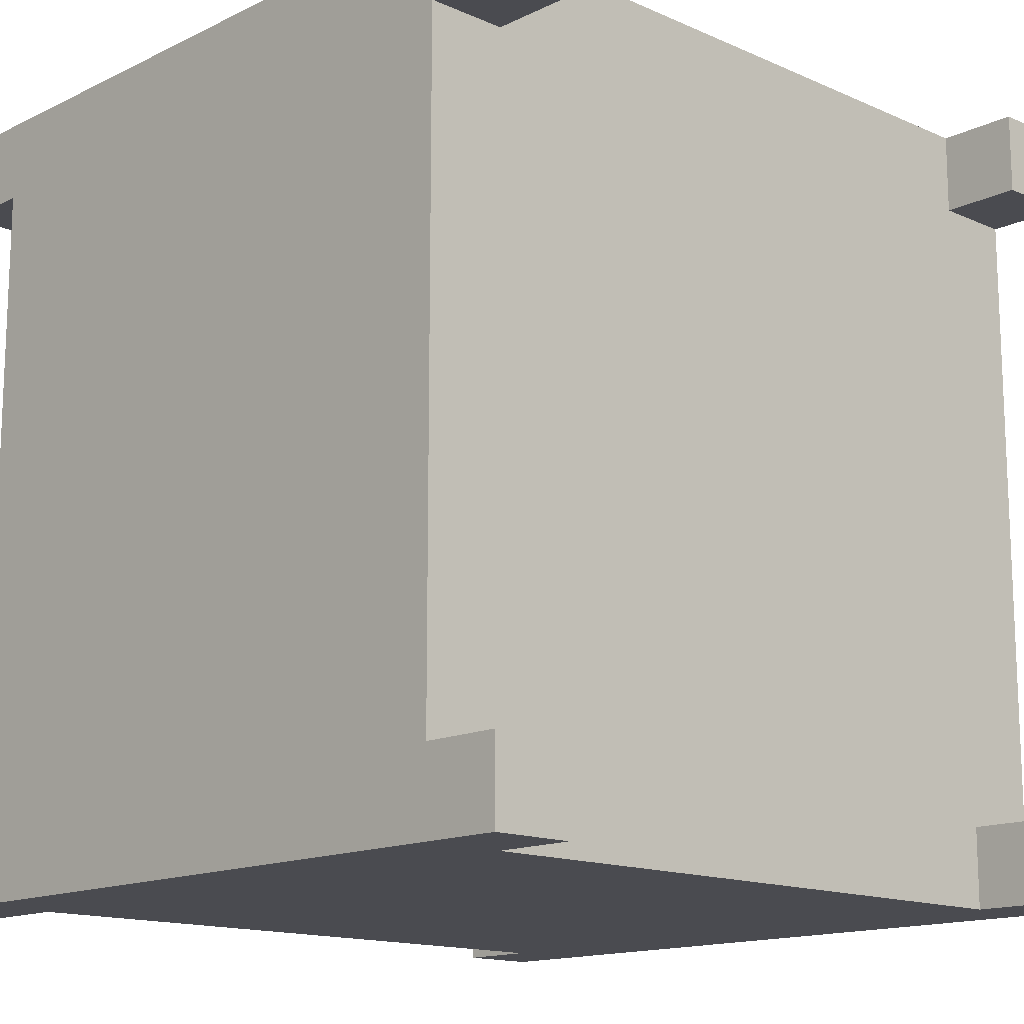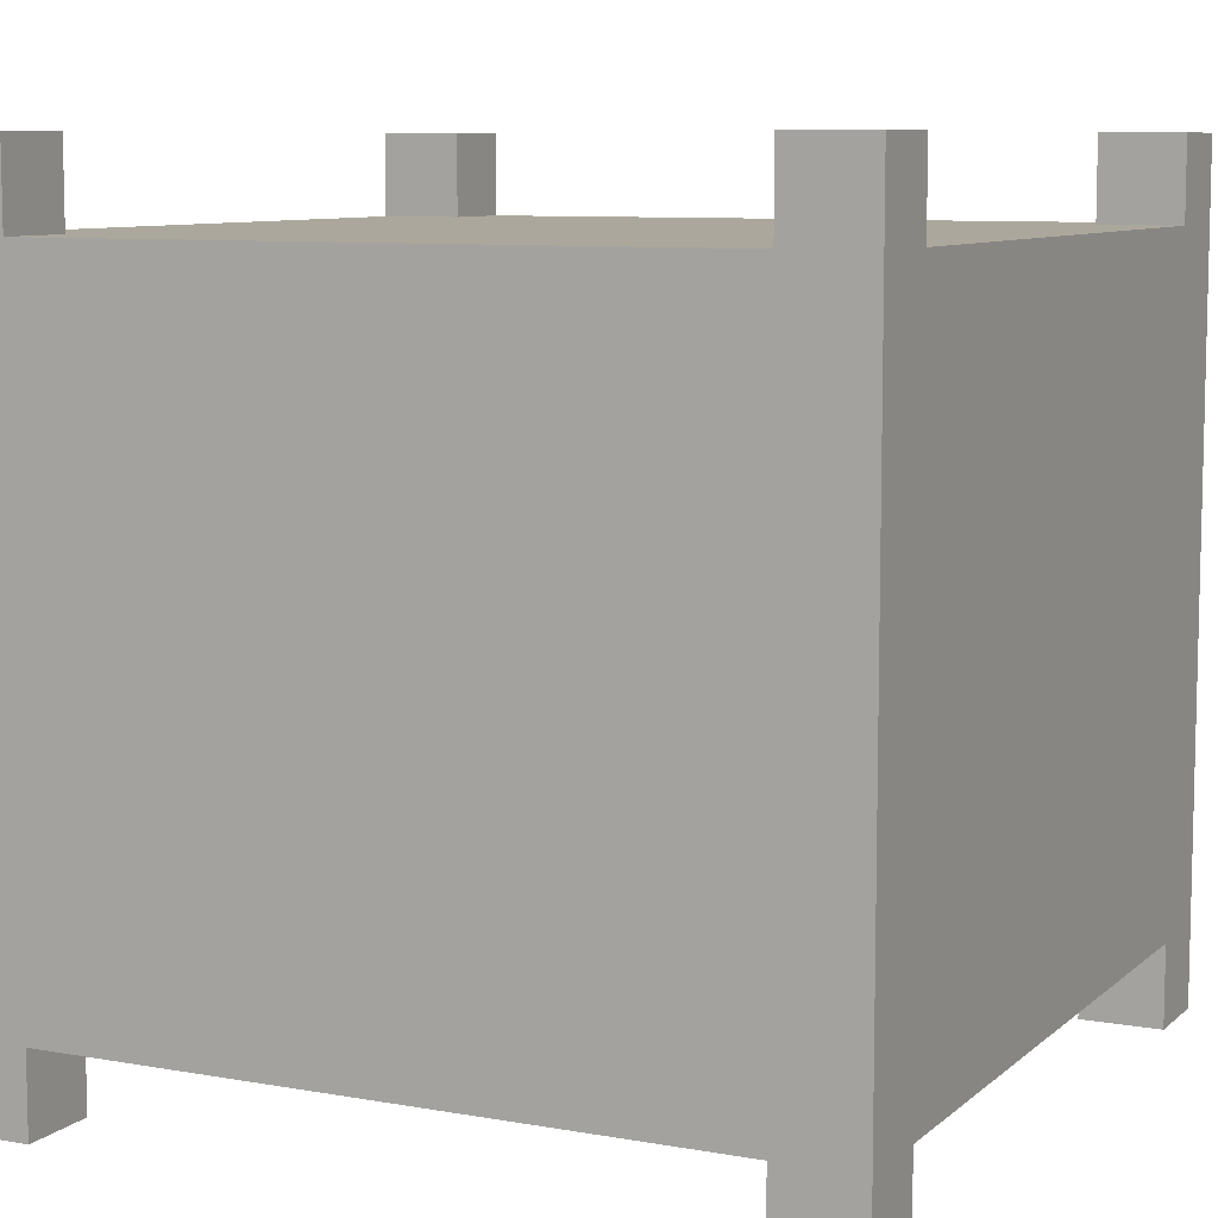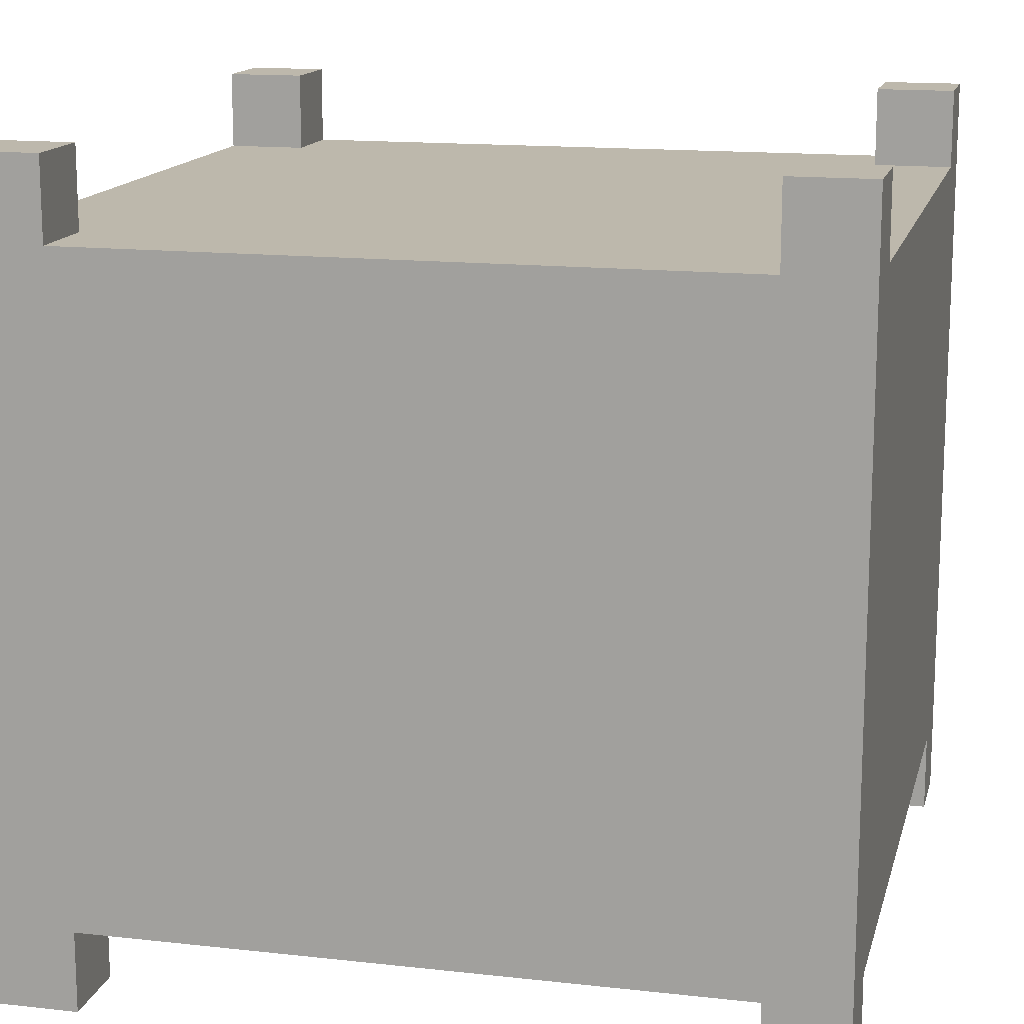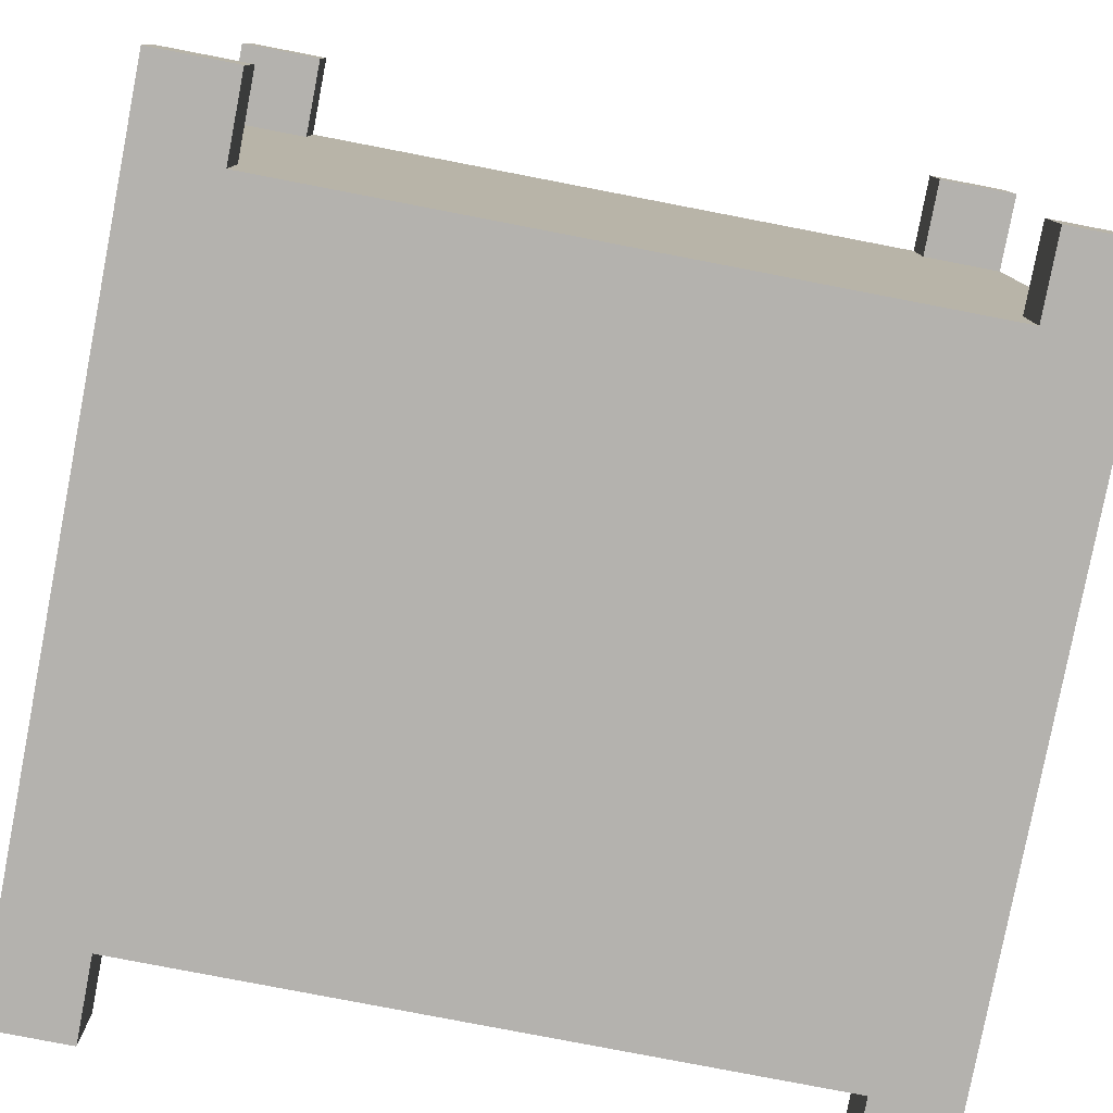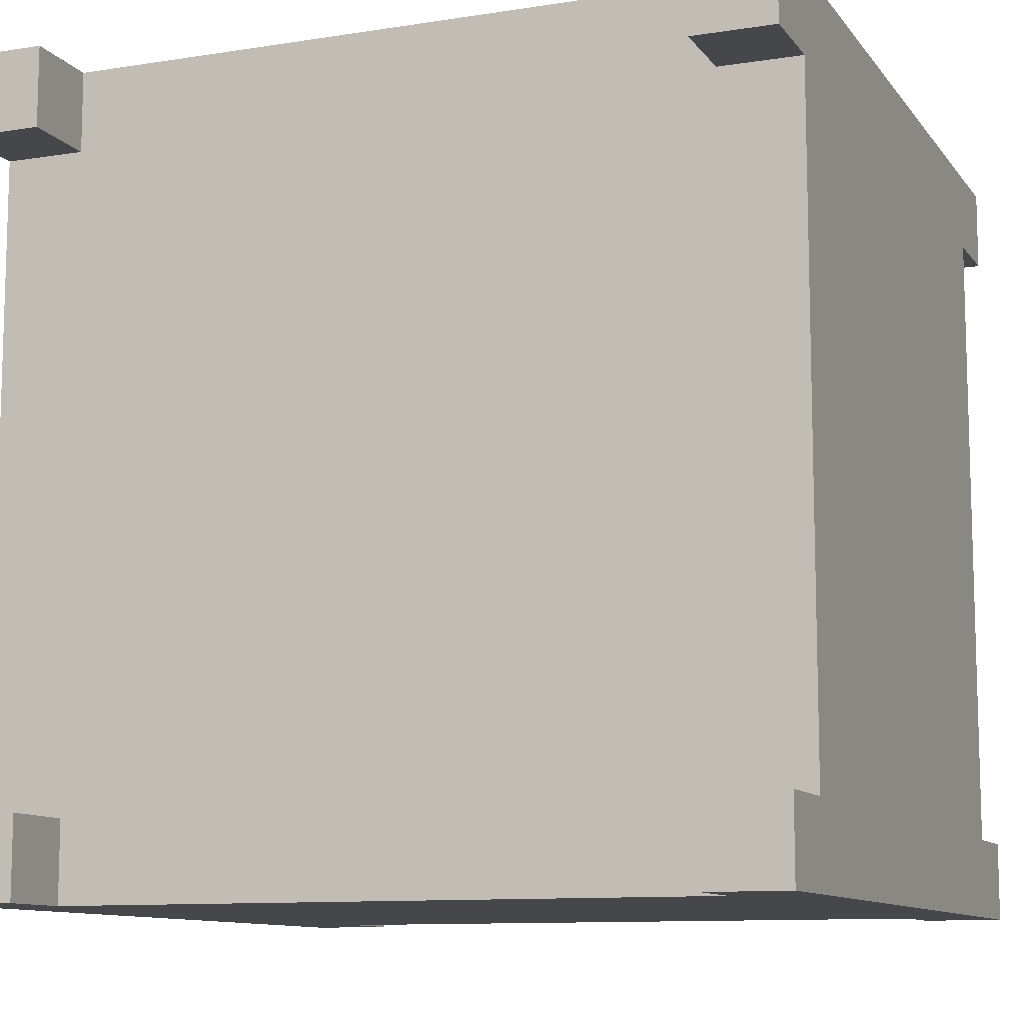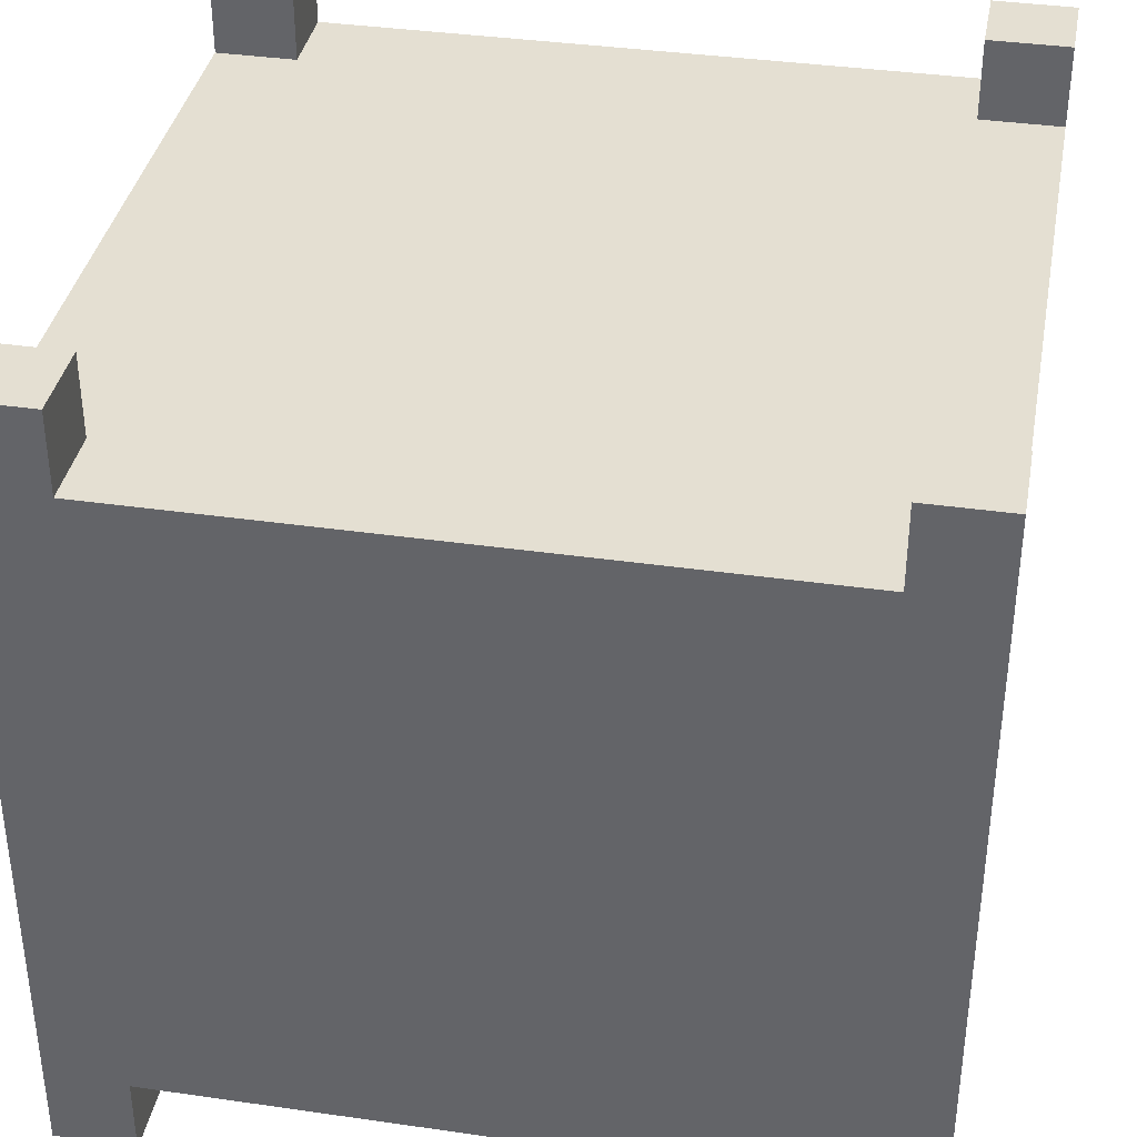
<metadata>
{"format":"obj","ext":"obj","renderer":"f3d","projection":"perspective","resolution":1024,"background":"white","views":[{"elev":-14.6,"azim":136.3,"up":"+Z"},{"elev":8.4,"azim":-63.9,"up":"+Y"},{"elev":14.7,"azim":-76.4,"up":"+Y"},{"elev":-79.8,"azim":-10.9,"up":"+Z"},{"elev":-10.5,"azim":21.7,"up":"+Z"},{"elev":37.1,"azim":-79.5,"up":"+Y"}]}
</metadata>
<code>
g Body1
v 50 -40 -40
v 40 -40 -40
v 40 -50 -40
v 50 -50 -40
v 40 -40 -50
v 40 -50 -50
v 50 -50 -50
v 40 -40 50
v 40 -40 40
v 40 -50 40
v 40 -50 50
v 50 -40 40
v 50 -50 40
v 50 -50 50
v -50 -40 40
v -40 -40 40
v -40 -50 40
v -50 -50 40
v -40 -40 50
v -40 -50 50
v -50 -50 50
v -40 -40 -50
v -40 -40 -40
v -40 -50 -40
v -40 -50 -50
v -50 -40 -40
v -50 -50 -40
v -50 -50 -50
v 40 40 -40
v 50 40 -40
v 50 50 -40
v 40 50 -40
v 40 40 -50
v 40 50 -50
v 50 50 -50
v -40 40 -50
v -40 40 -40
v -50 40 -40
v -50 40 40
v -40 40 40
v -40 40 50
v 40 40 50
v 40 40 40
v 50 40 40
v 40 50 50
v 40 50 40
v 50 50 40
v 50 50 50
v -50 50 40
v -40 50 40
v -40 50 50
v -50 50 50
v -40 50 -50
v -40 50 -40
v -50 50 -40
v -50 50 -50
f 1 2 4
f 4 2 3
f 2 5 3
f 3 5 6
f 6 7 3
f 3 7 4
f 8 9 11
f 11 9 10
f 9 12 10
f 10 12 13
f 13 14 10
f 10 14 11
f 15 16 18
f 18 16 17
f 16 19 17
f 17 19 20
f 20 21 17
f 17 21 18
f 22 23 25
f 25 23 24
f 23 26 24
f 24 26 27
f 27 28 24
f 24 28 25
f 29 30 32
f 32 30 31
f 33 29 34
f 34 29 32
f 32 31 34
f 34 31 35
f 44 30 43
f 43 30 29
f 43 29 40
f 40 29 37
f 40 37 39
f 39 37 38
f 29 33 37
f 37 33 36
f 40 41 43
f 43 41 42
f 43 42 46
f 46 42 45
f 44 43 47
f 47 43 46
f 46 45 47
f 47 45 48
f 40 39 50
f 50 39 49
f 41 40 51
f 51 40 50
f 50 49 51
f 51 49 52
f 37 36 54
f 54 36 53
f 38 37 55
f 55 37 54
f 54 53 55
f 55 53 56
f 1 12 2
f 2 12 9
f 2 9 23
f 23 9 16
f 23 16 26
f 26 16 15
f 9 8 16
f 16 8 19
f 23 22 2
f 2 22 5
f 35 30 7
f 7 30 1
f 7 1 4
f 35 31 30
f 30 44 1
f 1 44 12
f 12 44 14
f 12 14 13
f 47 48 44
f 44 48 14
f 48 42 14
f 14 42 8
f 14 8 11
f 48 45 42
f 42 41 8
f 8 41 19
f 19 41 21
f 19 21 20
f 51 52 41
f 41 52 21
f 52 39 21
f 21 39 15
f 21 15 18
f 52 49 39
f 39 38 15
f 15 38 26
f 26 38 28
f 26 28 27
f 55 56 38
f 38 56 28
f 56 36 28
f 28 36 22
f 28 22 25
f 56 53 36
f 36 33 22
f 22 33 5
f 5 33 7
f 5 7 6
f 34 35 33
f 33 35 7

</code>
